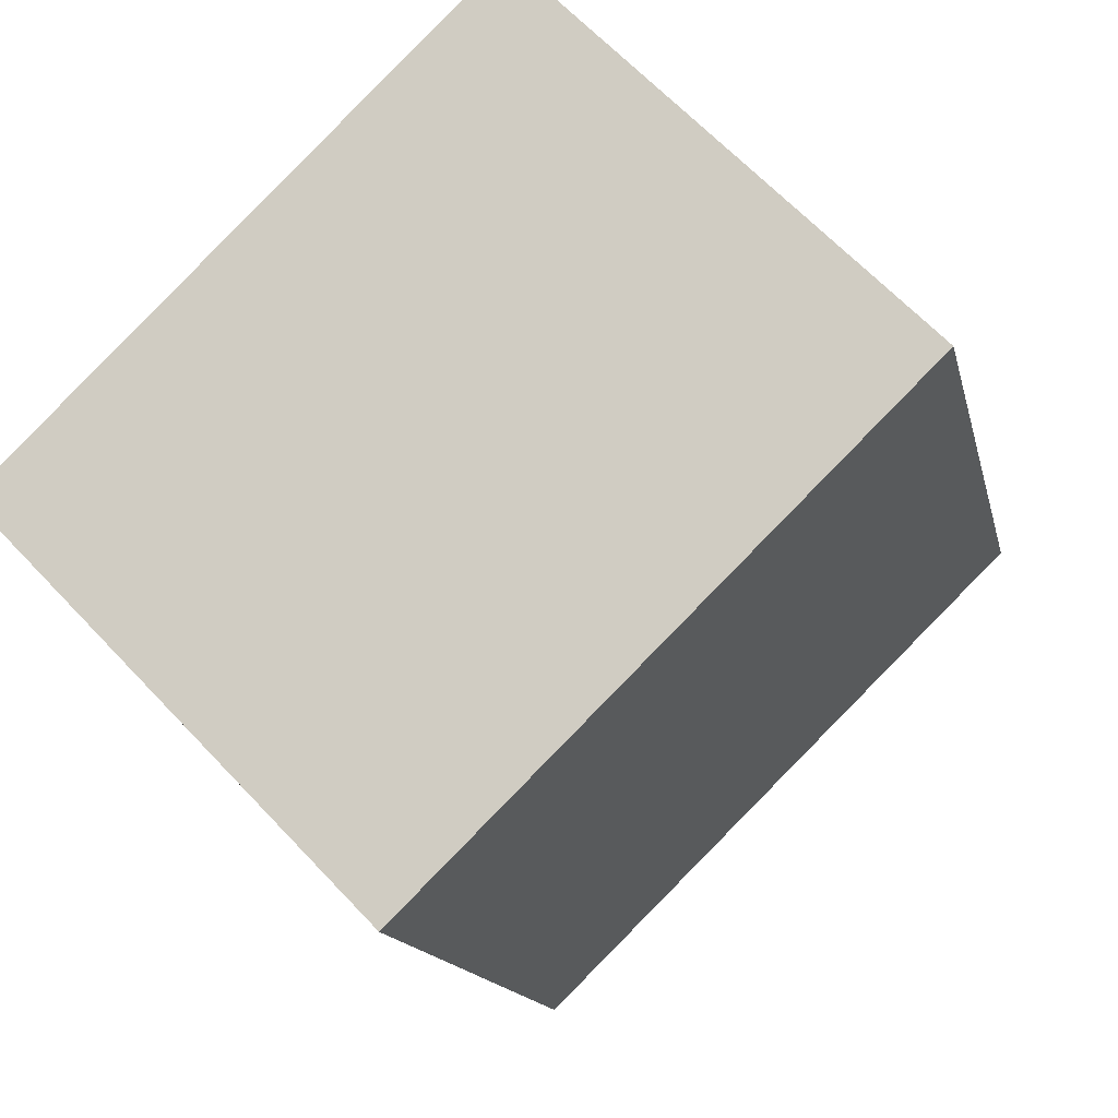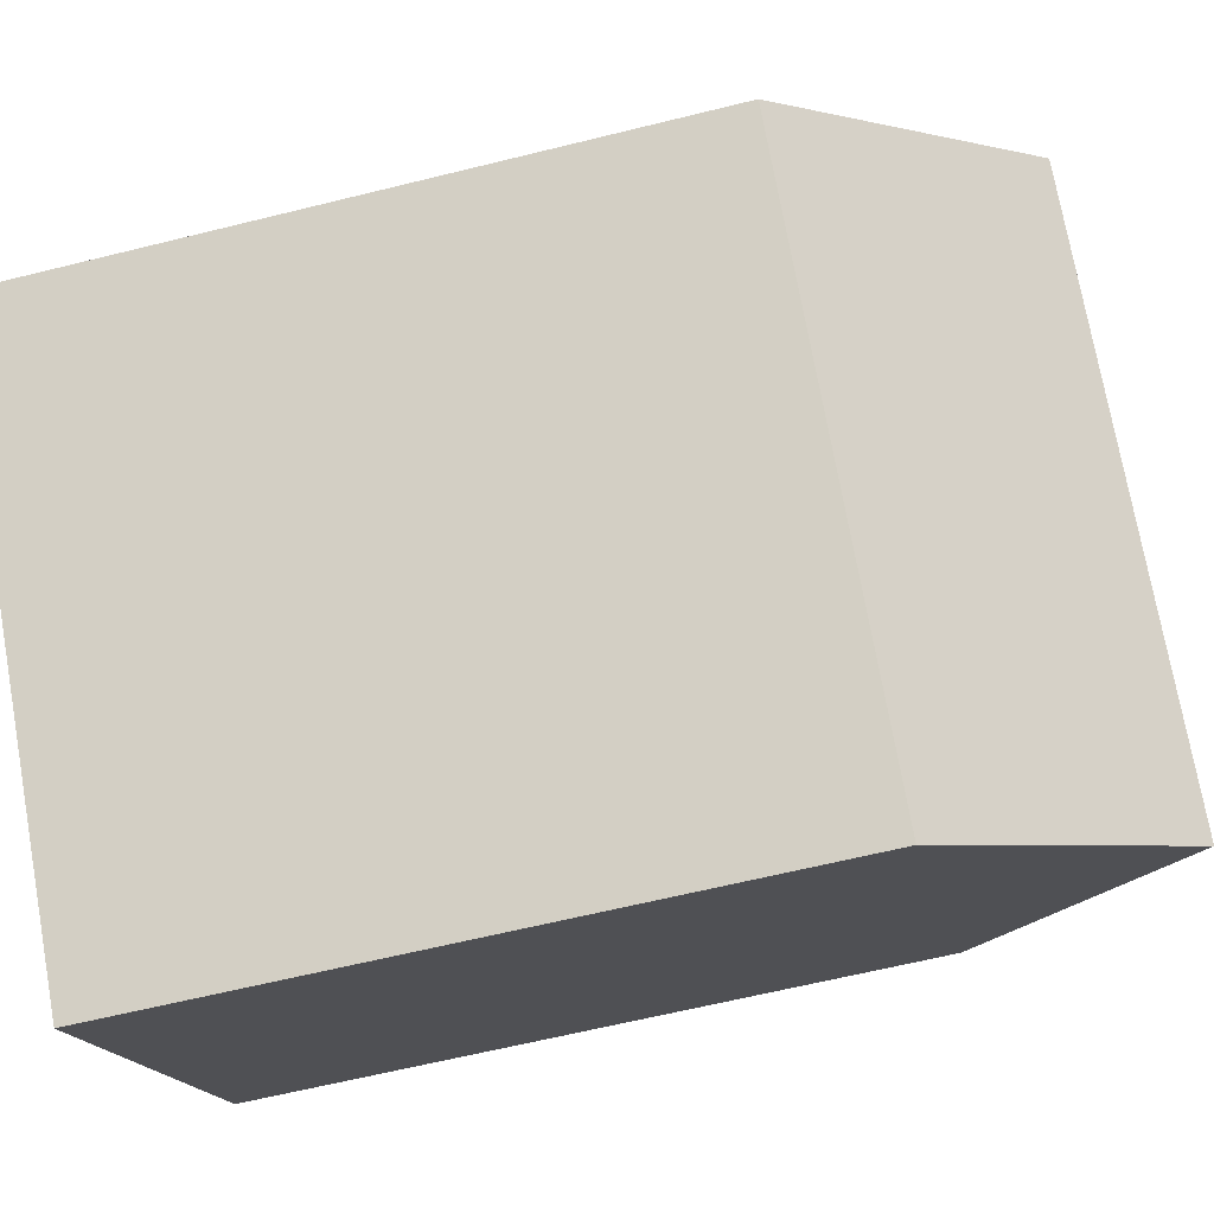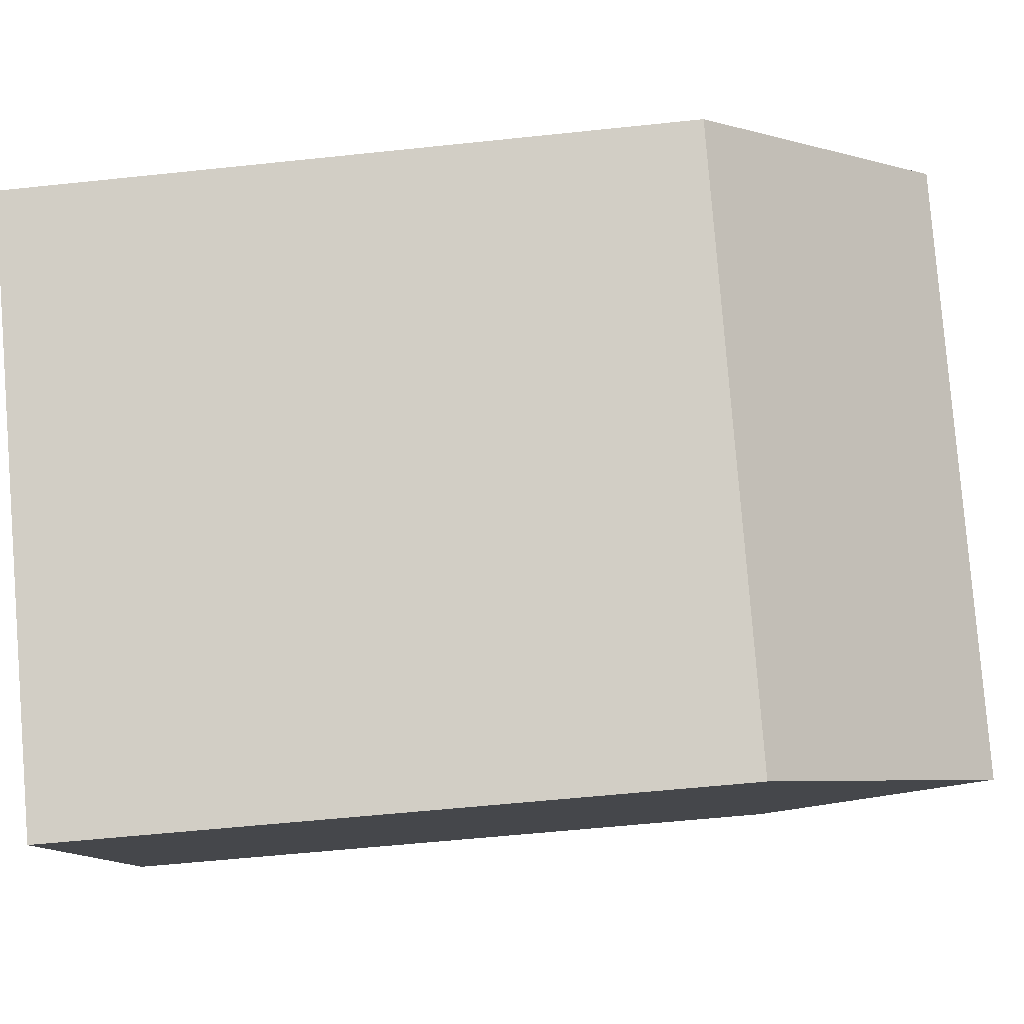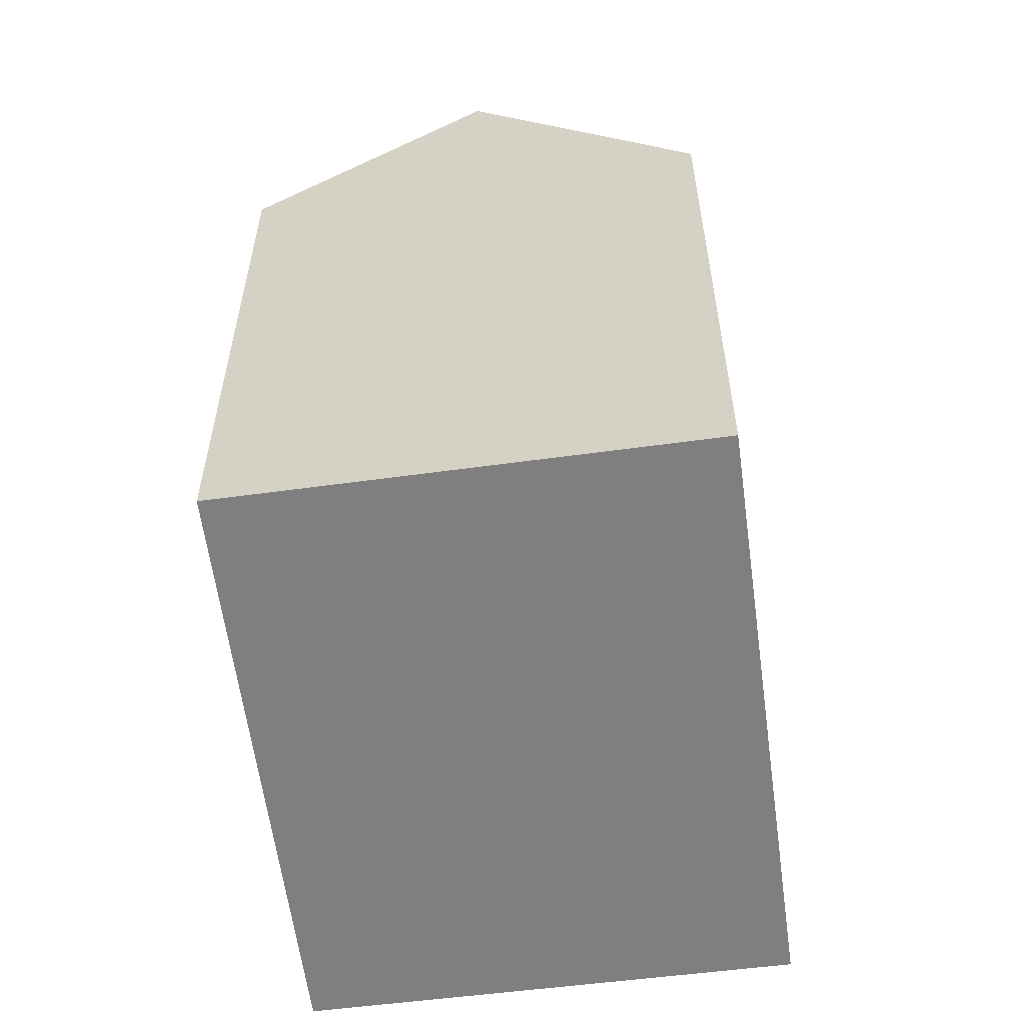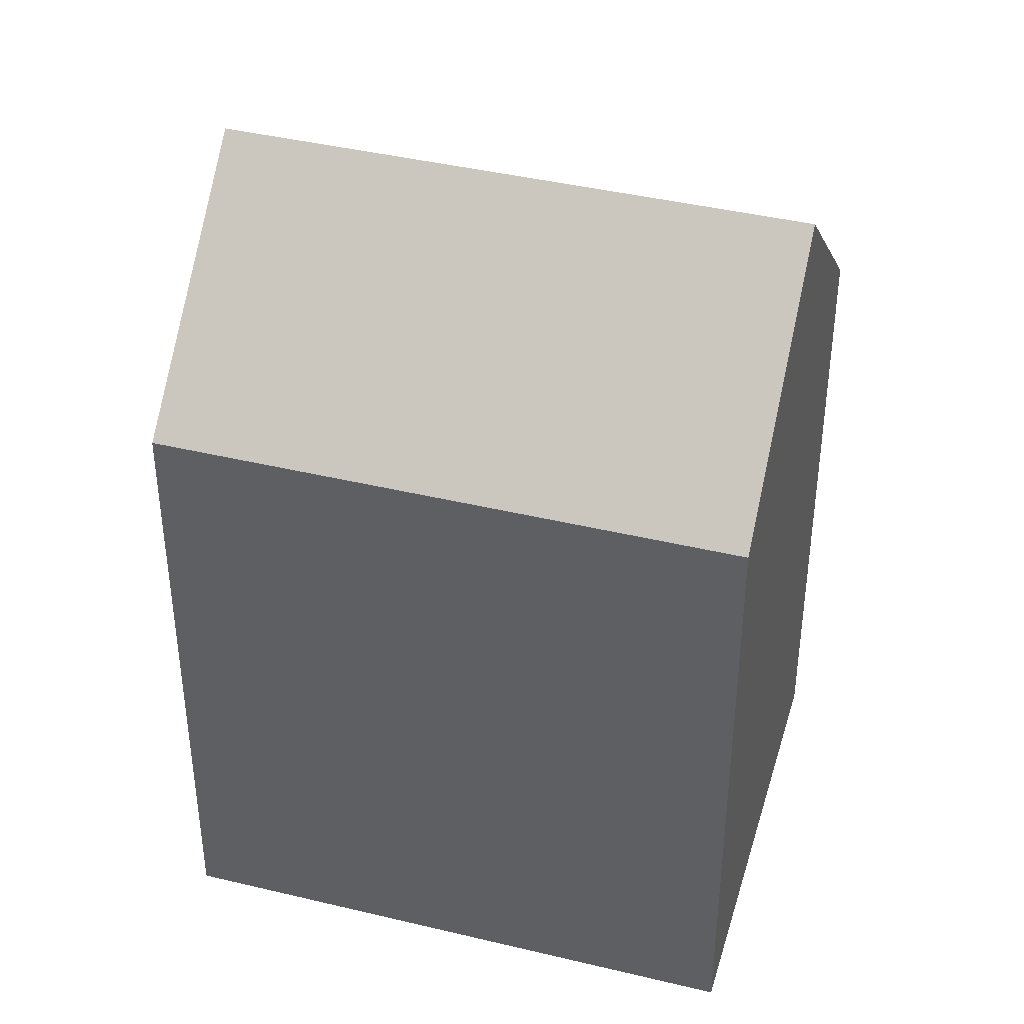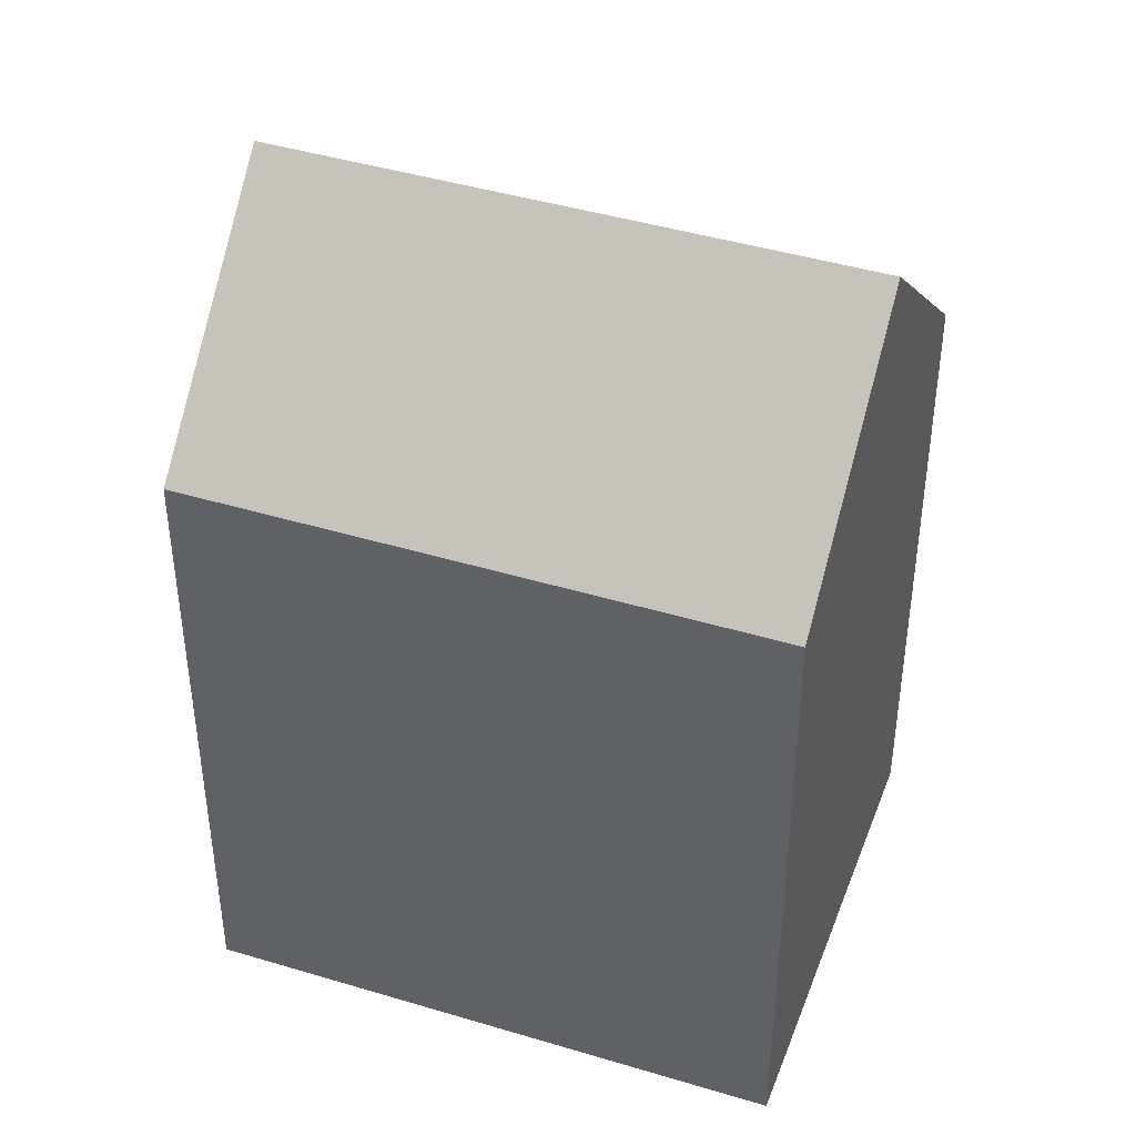
<metadata>
{"format":"obj","ext":"obj","renderer":"f3d","projection":"perspective","resolution":1024,"background":"white","views":[{"elev":-13.6,"azim":11.2,"up":"+Z"},{"elev":-62.2,"azim":104.2,"up":"+Z"},{"elev":-55.7,"azim":96.4,"up":"+Z"},{"elev":-59.9,"azim":53.2,"up":"+Y"},{"elev":41.2,"azim":151.9,"up":"+Y"},{"elev":43.4,"azim":-24.8,"up":"+Y"}]}
</metadata>
<code>
v  14.56 -3.695e-16 6.034
v  8.184 5.166e-16 -8.437
v  18.7 -1.138e-16 1.859
v  10.42 -6.251e-16 10.21
v  0 0 0
v  4.092 2.583e-16 -4.219
v  0.0003402 15.98 -0.0005066
v  8.184 15.98 -8.438
v  4.092 21.32 -4.219
v  10.42 15.98 10.21
v  18.7 15.98 1.858
v  14.56 21.32 6.033
g defaultobject
f 1 2 3
f 2 1 4
f 2 4 5
f 2 5 6
f 7 6 5
f 6 7 2
f 2 7 8
f 8 7 9
f 10 5 4
f 5 10 7
f 2 11 3
f 11 2 8
f 11 1 3
f 1 11 4
f 4 11 10
f 10 11 12
f 7 12 9
f 12 7 10
f 9 11 8
f 11 9 12

</code>
